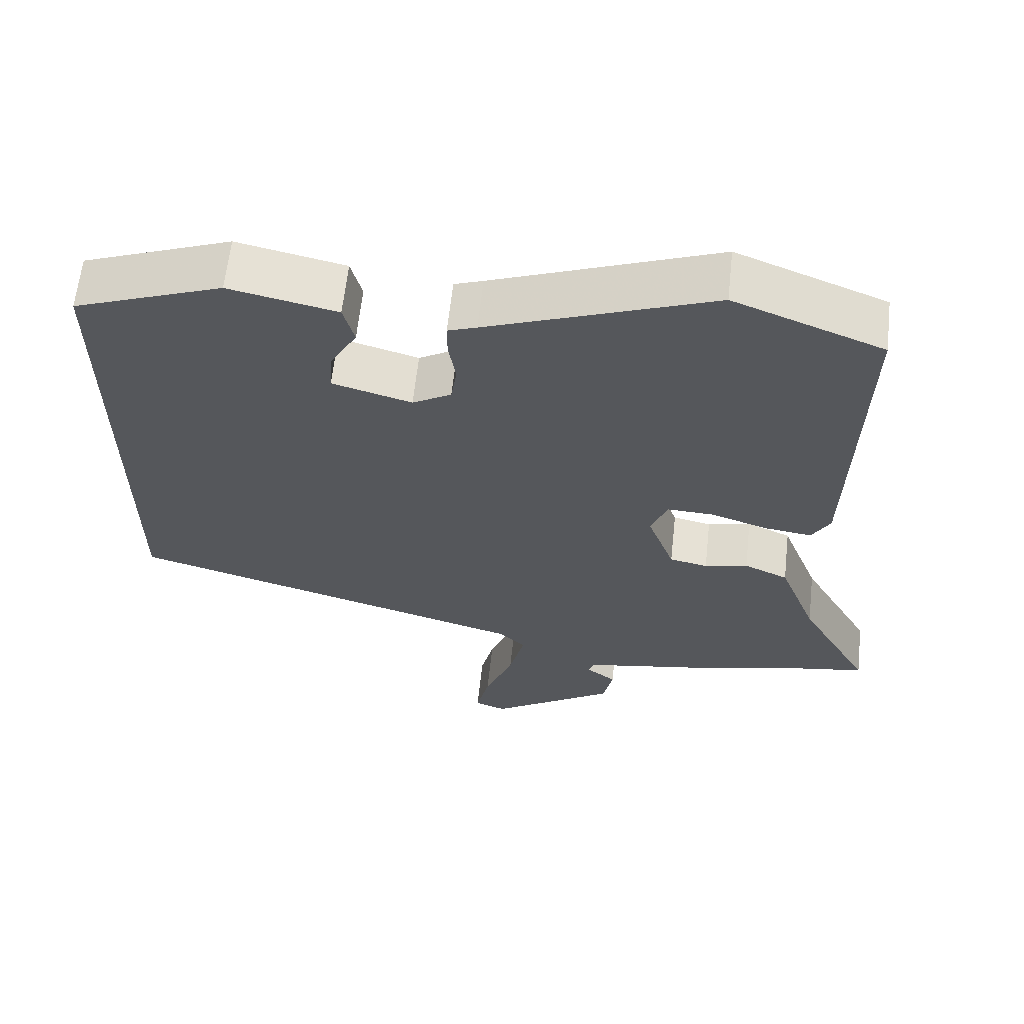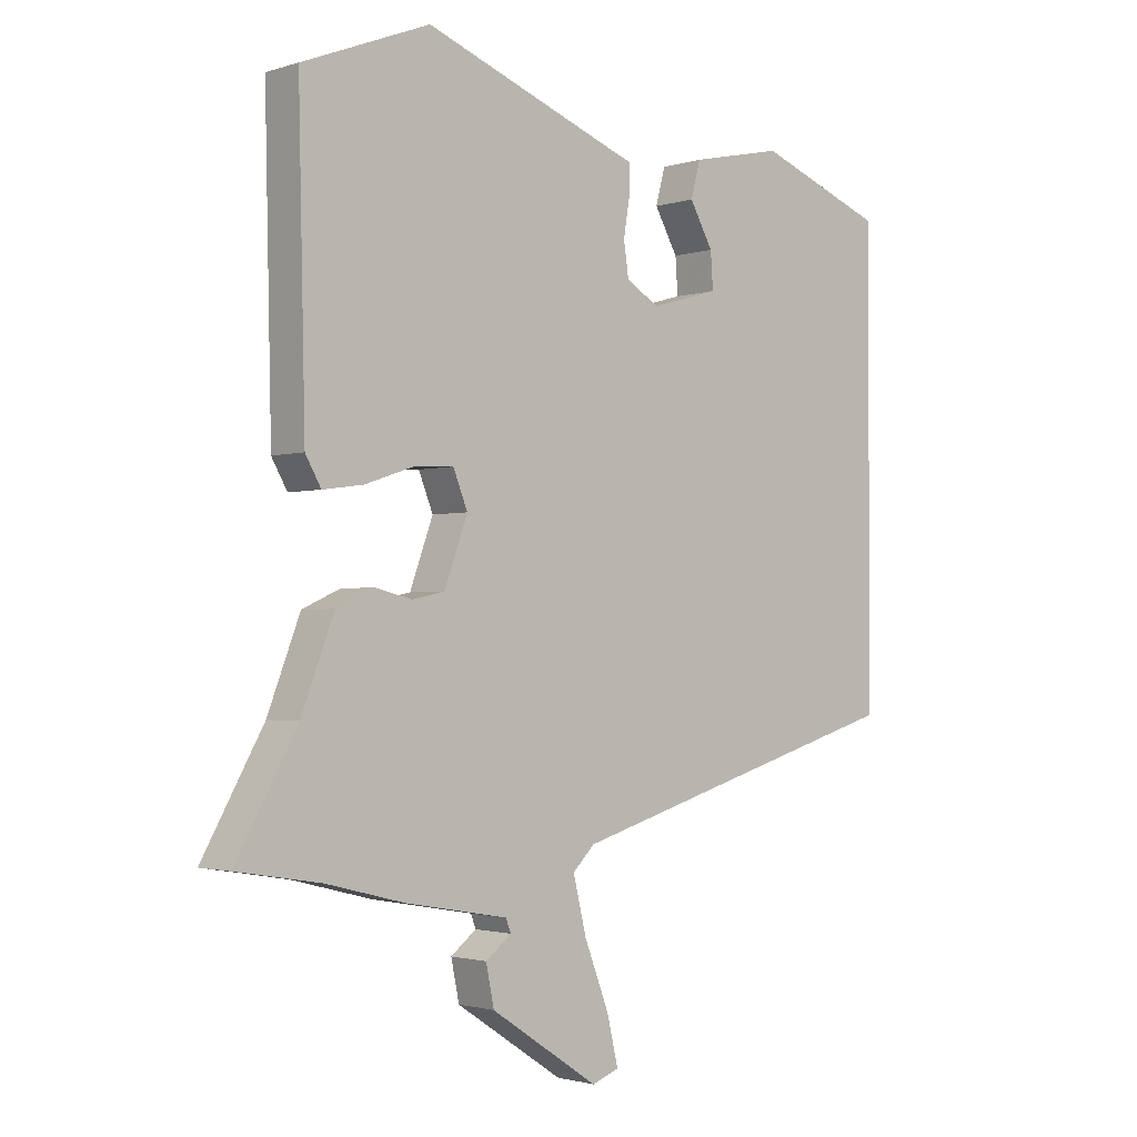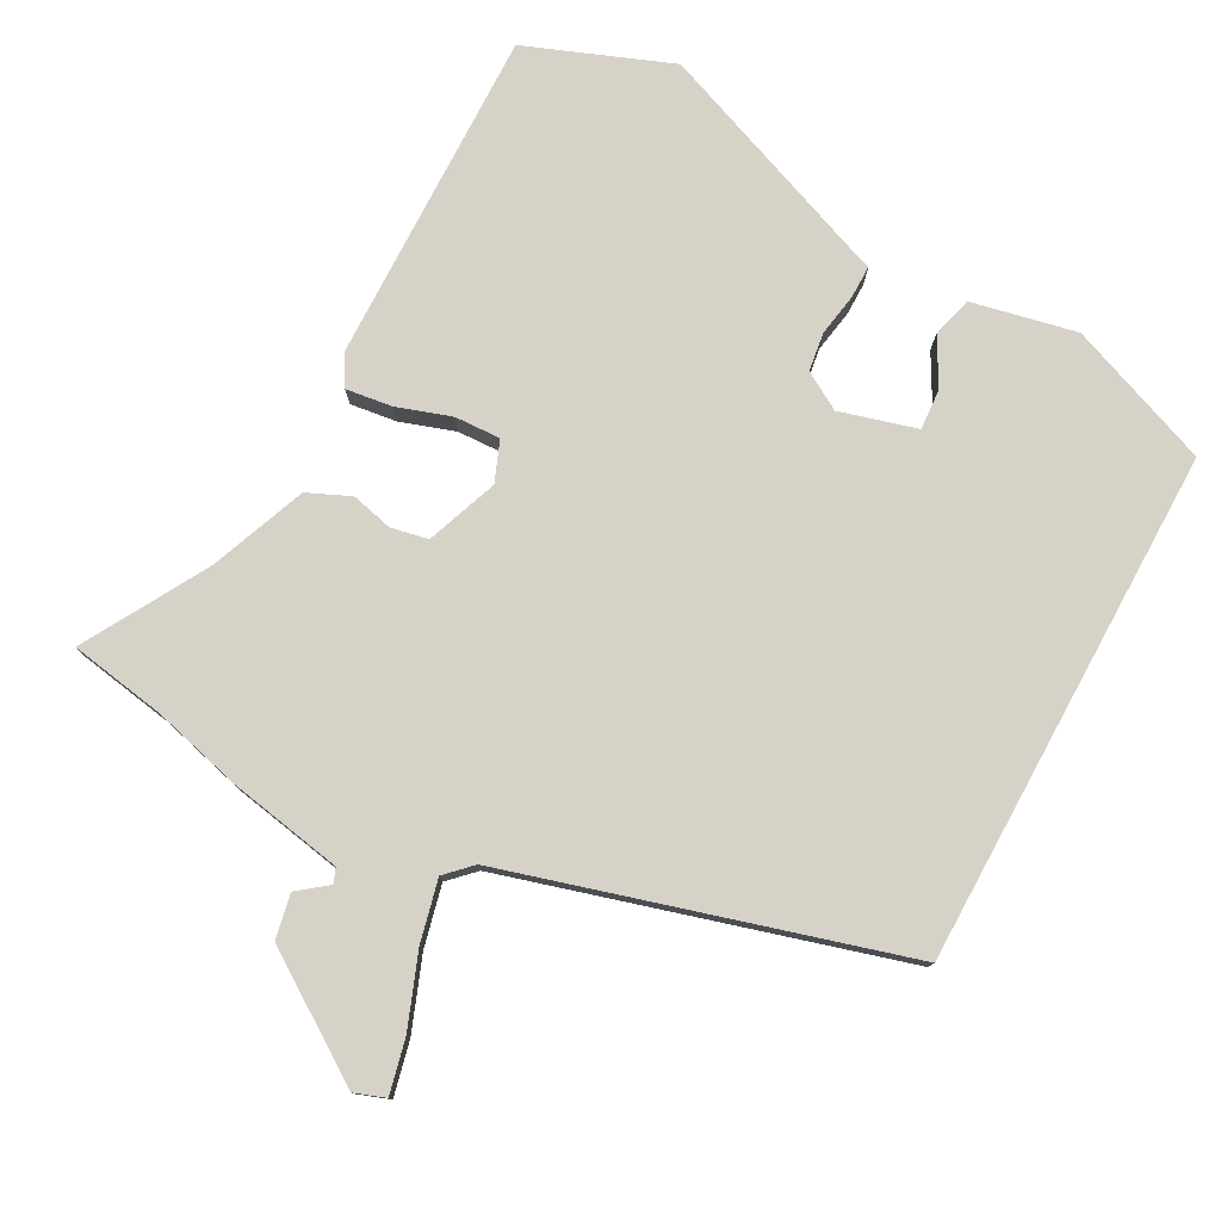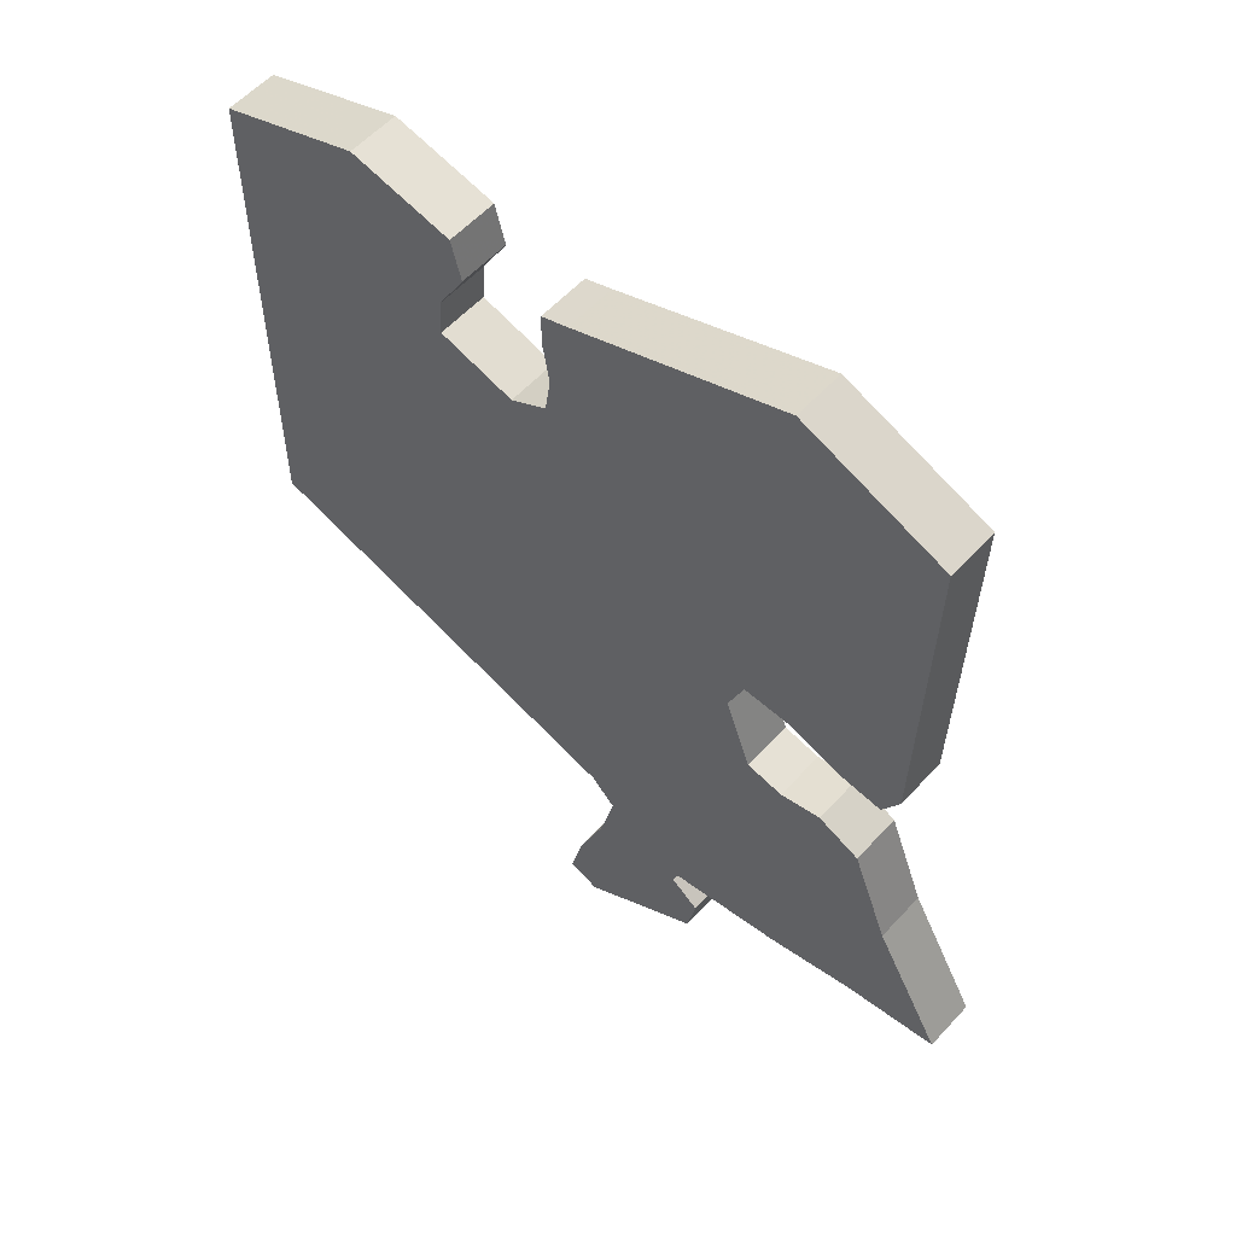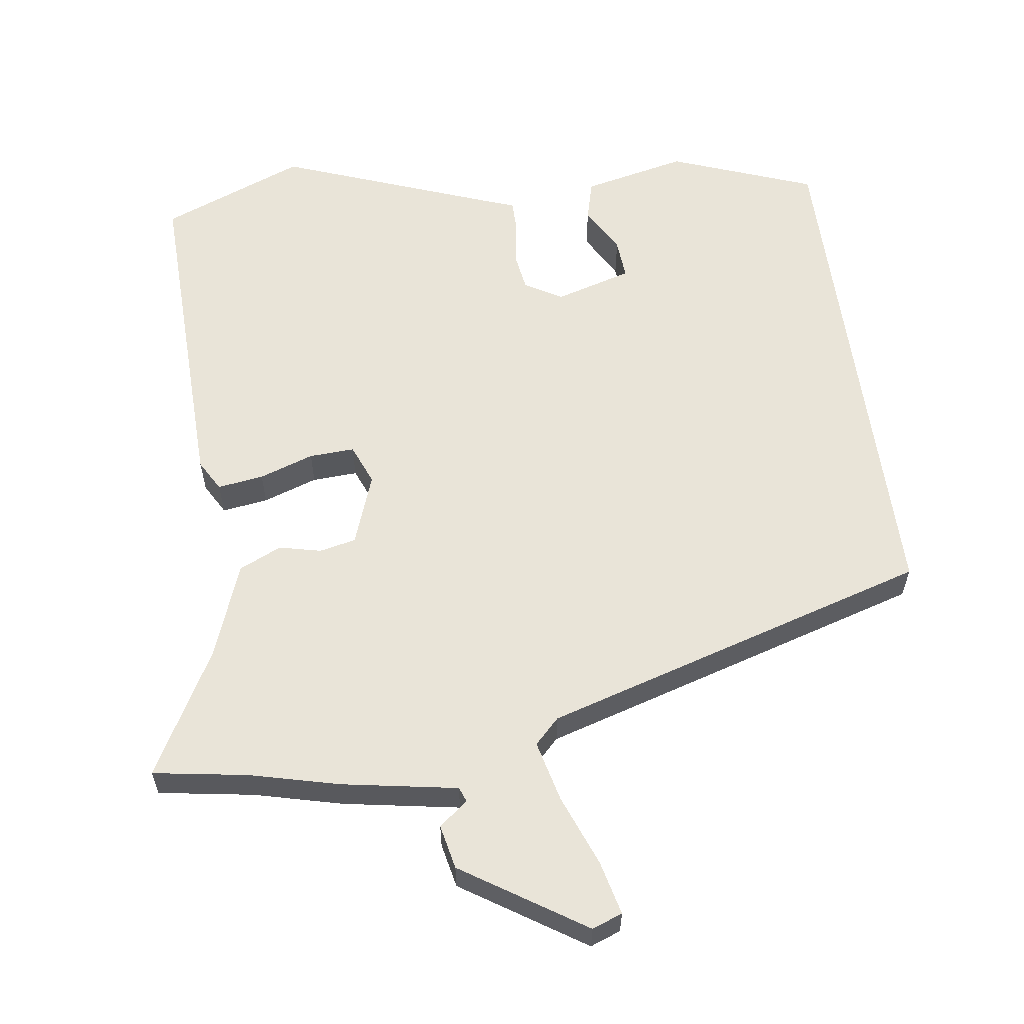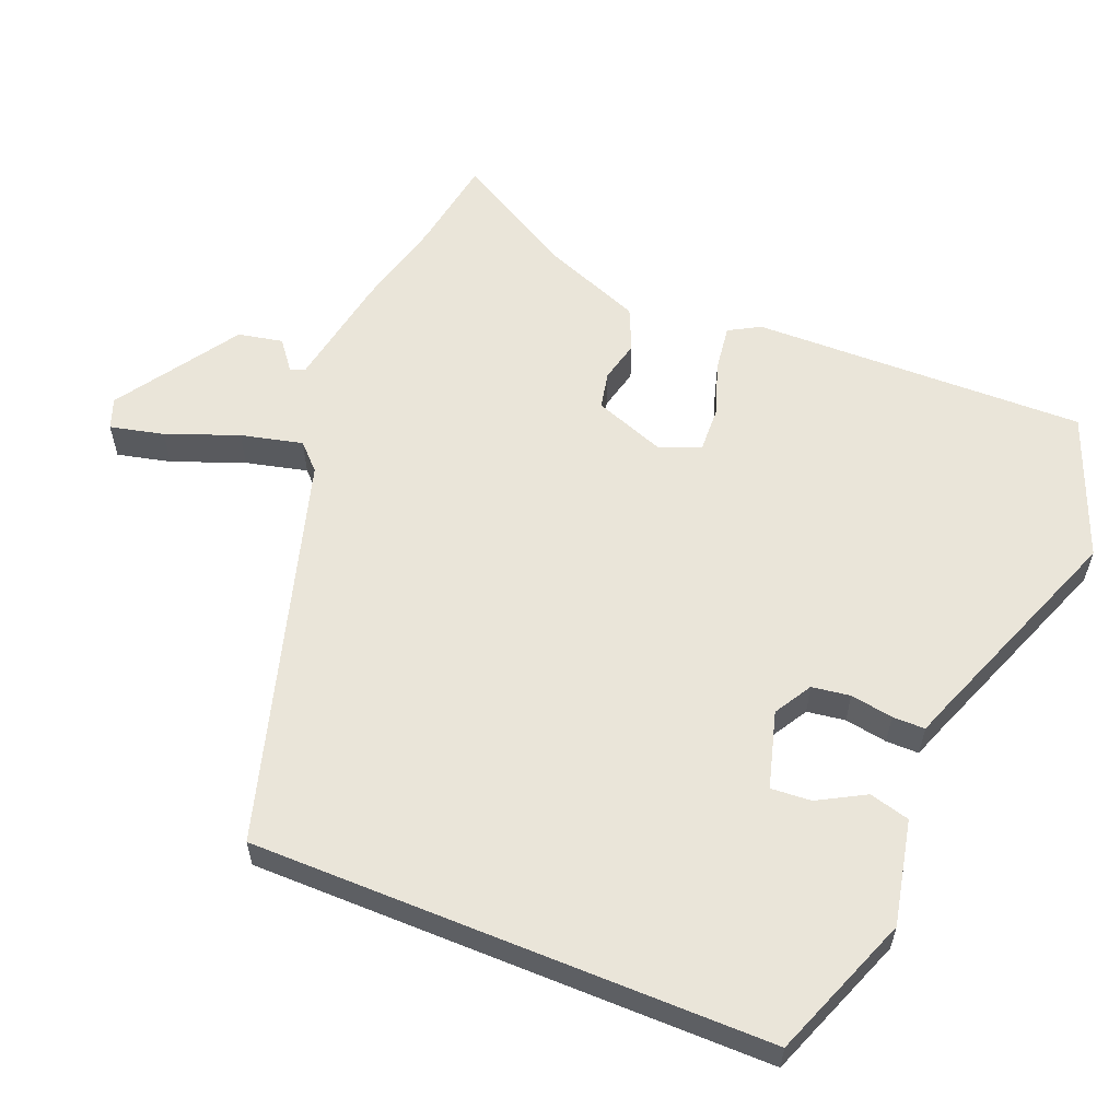
<metadata>
{"format":"obj","ext":"obj","renderer":"f3d","projection":"perspective","resolution":1024,"background":"white","views":[{"elev":62.7,"azim":6.2,"up":"+Z"},{"elev":-1.9,"azim":138.1,"up":"+Z"},{"elev":78.2,"azim":-151.4,"up":"+Y"},{"elev":57.1,"azim":41.9,"up":"+Z"},{"elev":59.8,"azim":171.9,"up":"+Y"},{"elev":58.5,"azim":-67.8,"up":"+Y"}]}
</metadata>
<code>
v 0.328 0.07 0.568
v 0.531 0.07 0.488
v 0.52 0.07 0.017
v 0.495 0.07 -0.027
v 0.43 0.07 -0.018
v 0.353 0.07 0.008
v 0.289 0.07 0.011
v 0.266 0.07 -0.046
v 0.303 0.07 -0.147
v 0.355 0.07 -0.158
v 0.414 0.07 -0.144
v 0.474 0.07 -0.171
v 0.526 0.07 -0.306
v 0.624 0.07 -0.48
v 0.49 0.07 -0.502
v 0.364 0.07 -0.534
v 0.201 0.07 -0.563
v 0.193 0.07 -0.584
v 0.234 0.07 -0.616
v 0.221 0.07 -0.679
v 0.049 0.07 -0.792
v 0.006 0.07 -0.776
v 0.024 0.07 -0.7
v 0.063 0.07 -0.599
v 0.084 0.07 -0.512
v 0.049 0.07 -0.477
v -0.5 0.07 -0.315
v -0.5 0.07 0.413
v -0.297 0.07 0.49
v -0.15 0.07 0.458
v -0.135 0.07 0.401
v -0.172 0.07 0.335
v -0.176 0.07 0.278
v -0.068 0.07 0.247
v -0.015 0.07 0.278
v -0.007 0.07 0.332
v -0.017 0.07 0.392
v -0.017 0.07 0.438
v 0.022 0.07 0.452
v 0.328 0 0.568
v 0.531 0 0.488
v 0.52 0 0.017
v 0.495 0 -0.027
v 0.43 0 -0.018
v 0.353 0 0.008
v 0.289 0 0.011
v 0.266 0 -0.046
v 0.303 0 -0.147
v 0.355 0 -0.158
v 0.414 0 -0.144
v 0.474 0 -0.171
v 0.526 0 -0.306
v 0.624 0 -0.48
v 0.49 0 -0.502
v 0.364 0 -0.534
v 0.201 0 -0.563
v 0.193 0 -0.584
v 0.234 0 -0.616
v 0.221 0 -0.679
v 0.049 0 -0.792
v 0.006 0 -0.776
v 0.024 0 -0.7
v 0.063 0 -0.599
v 0.084 0 -0.512
v 0.049 0 -0.477
v -0.5 0 -0.315
v -0.5 0 0.413
v -0.297 0 0.49
v -0.15 0 0.458
v -0.135 0 0.401
v -0.172 0 0.335
v -0.176 0 0.278
v -0.068 0 0.247
v -0.015 0 0.278
v -0.007 0 0.332
v -0.017 0 0.392
v -0.017 0 0.438
v 0.022 0 0.452
f 36 37 38 39
f 35 36 39 1
f 29 30 31 32
f 29 32 33
f 26 27 28 29
f 25 26 29 33
f 21 22 23 24
f 21 24 25
f 18 19 20 21
f 17 18 21 25
f 15 16 17 25
f 13 14 15 25
f 10 11 12 13
f 9 10 13 25
f 8 9 25 33
f 3 4 5 6
f 3 6 7
f 35 1 2 3
f 34 35 3 7
f 7 8 33 34
f 78 77 76 75
f 40 78 75 74
f 71 70 69 68
f 72 71 68
f 68 67 66 65
f 72 68 65 64
f 63 62 61 60
f 64 63 60
f 60 59 58 57
f 64 60 57 56
f 64 56 55 54
f 64 54 53 52
f 52 51 50 49
f 64 52 49 48
f 72 64 48 47
f 45 44 43 42
f 46 45 42
f 42 41 40 74
f 46 42 74 73
f 73 72 47 46
f 1 40 41 2
f 2 41 42 3
f 3 42 43 4
f 4 43 44 5
f 5 44 45 6
f 6 45 46 7
f 7 46 47 8
f 8 47 48 9
f 9 48 49 10
f 10 49 50 11
f 11 50 51 12
f 12 51 52 13
f 13 52 53 14
f 14 53 54 15
f 15 54 55 16
f 16 55 56 17
f 17 56 57 18
f 18 57 58 19
f 19 58 59 20
f 20 59 60 21
f 21 60 61 22
f 22 61 62 23
f 23 62 63 24
f 24 63 64 25
f 25 64 65 26
f 26 65 66 27
f 27 66 67 28
f 28 67 68 29
f 29 68 69 30
f 30 69 70 31
f 31 70 71 32
f 32 71 72 33
f 33 72 73 34
f 34 73 74 35
f 35 74 75 36
f 36 75 76 37
f 37 76 77 38
f 38 77 78 39
f 39 78 40 1

</code>
